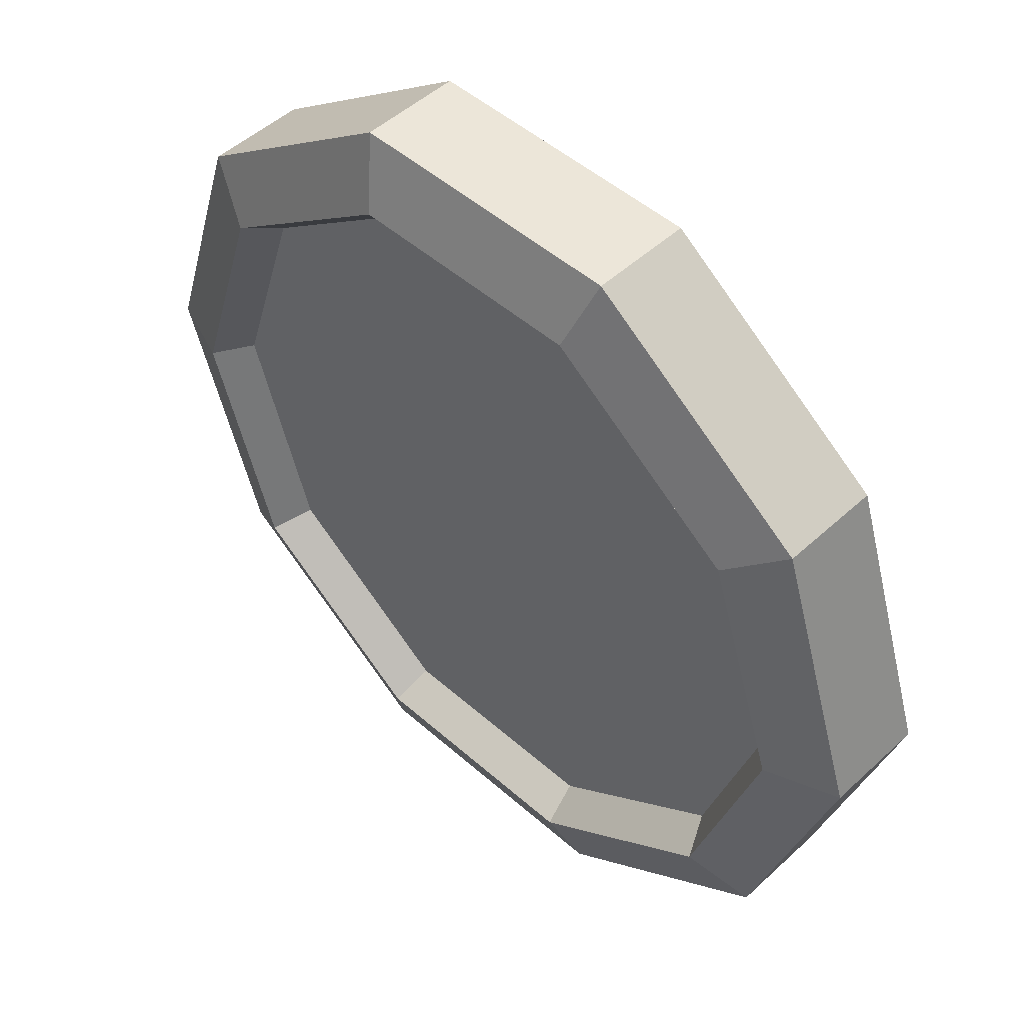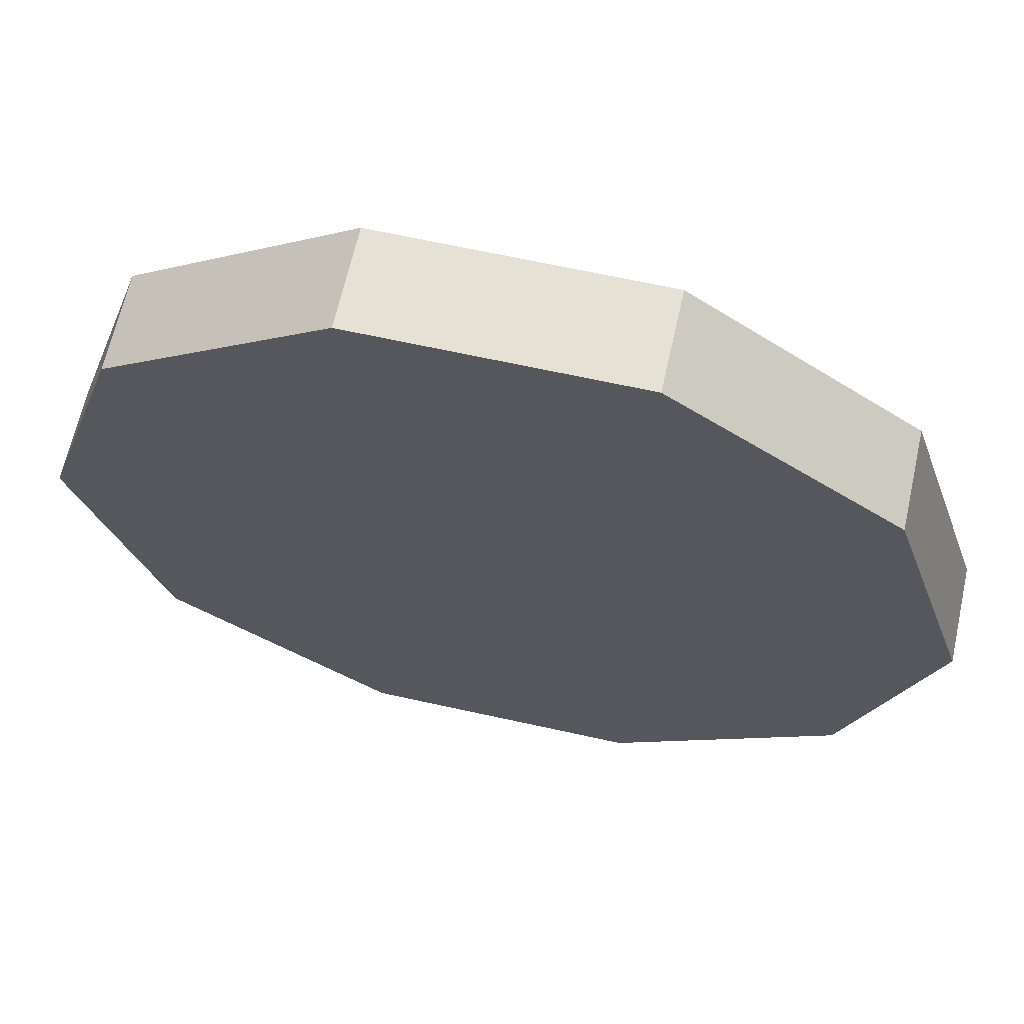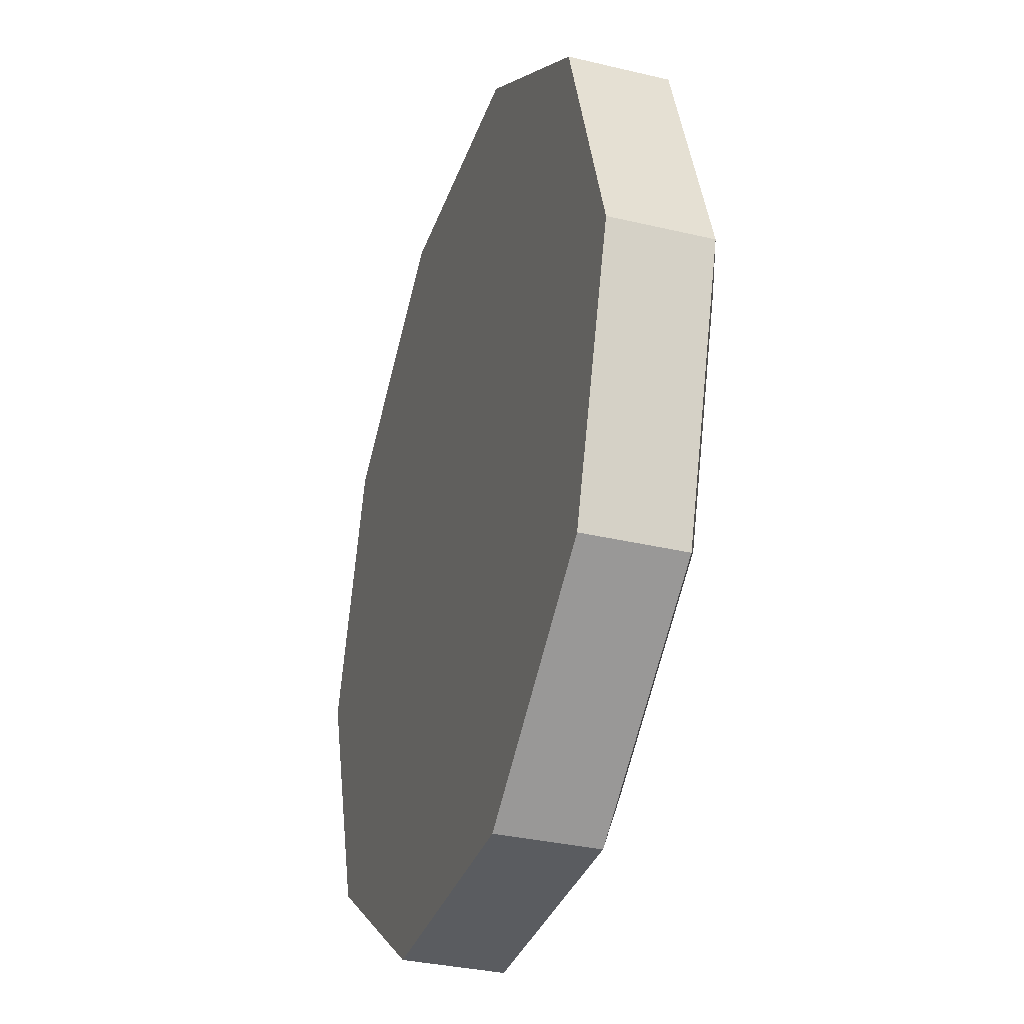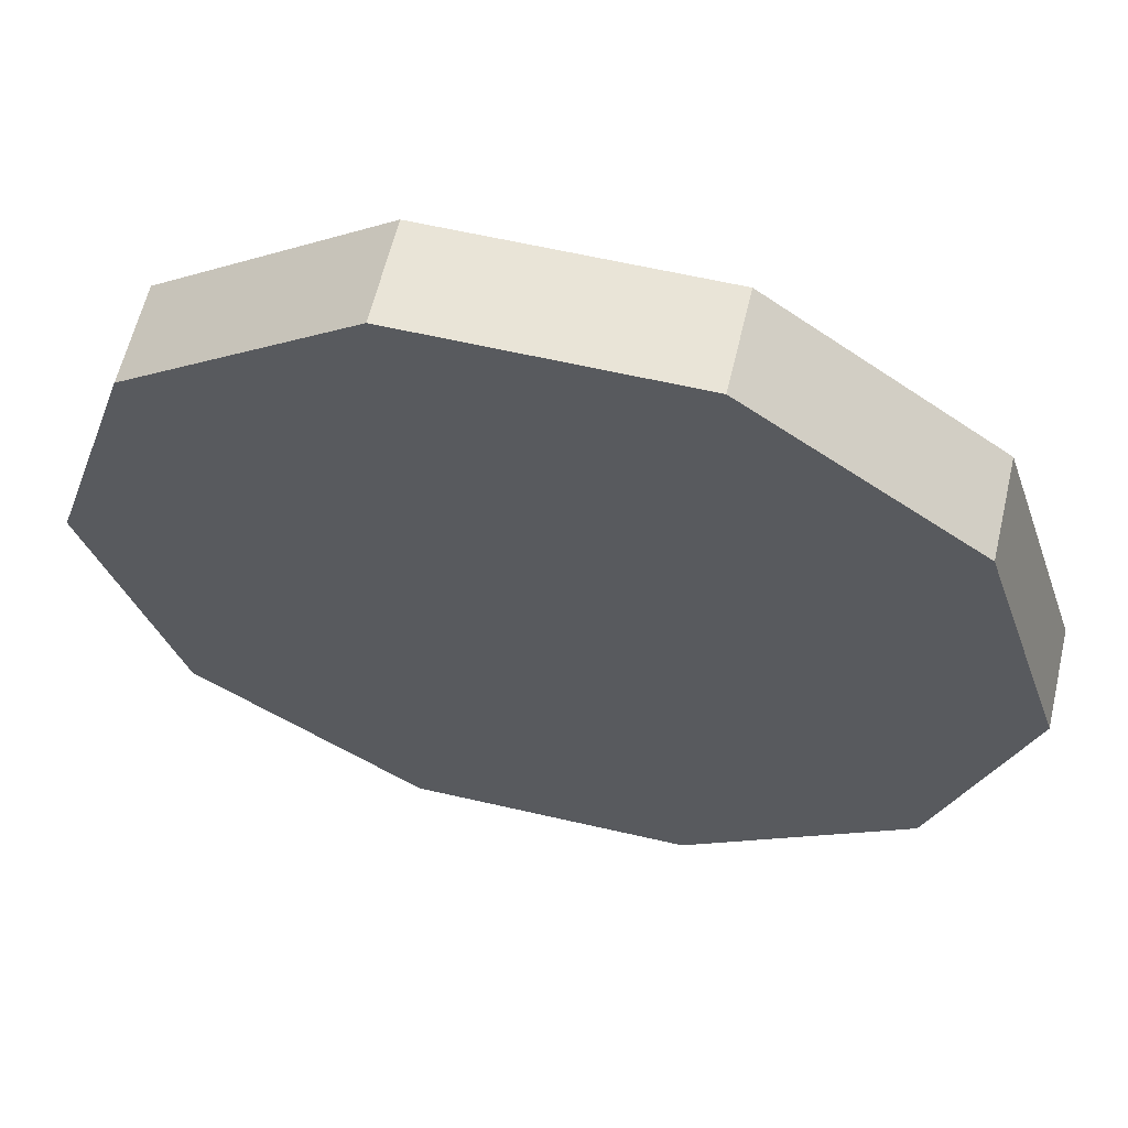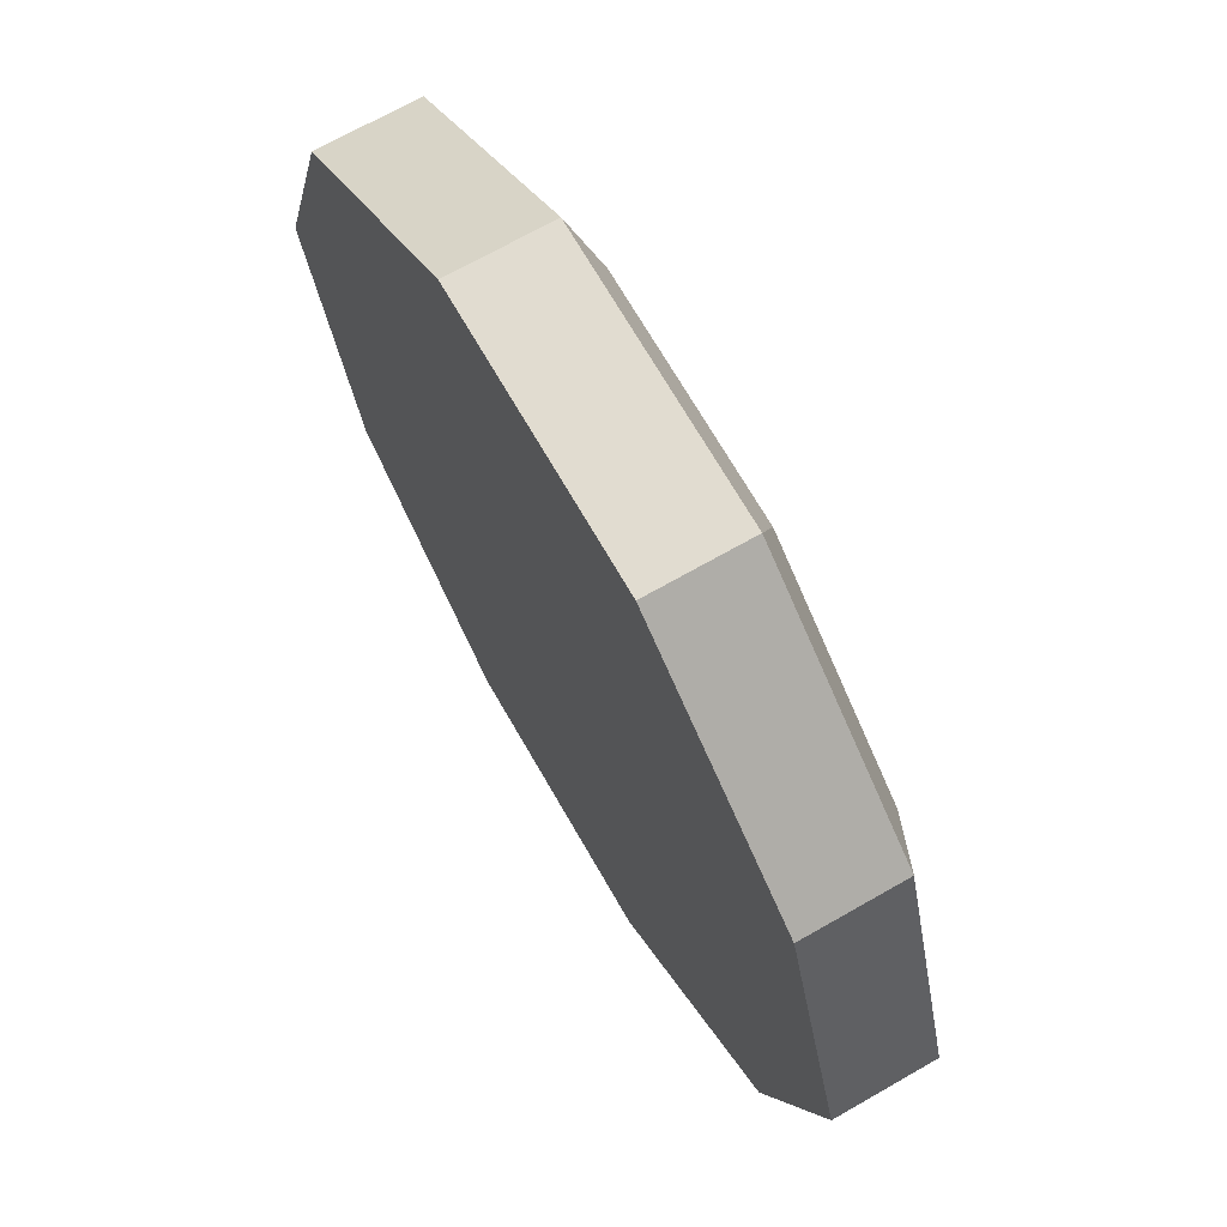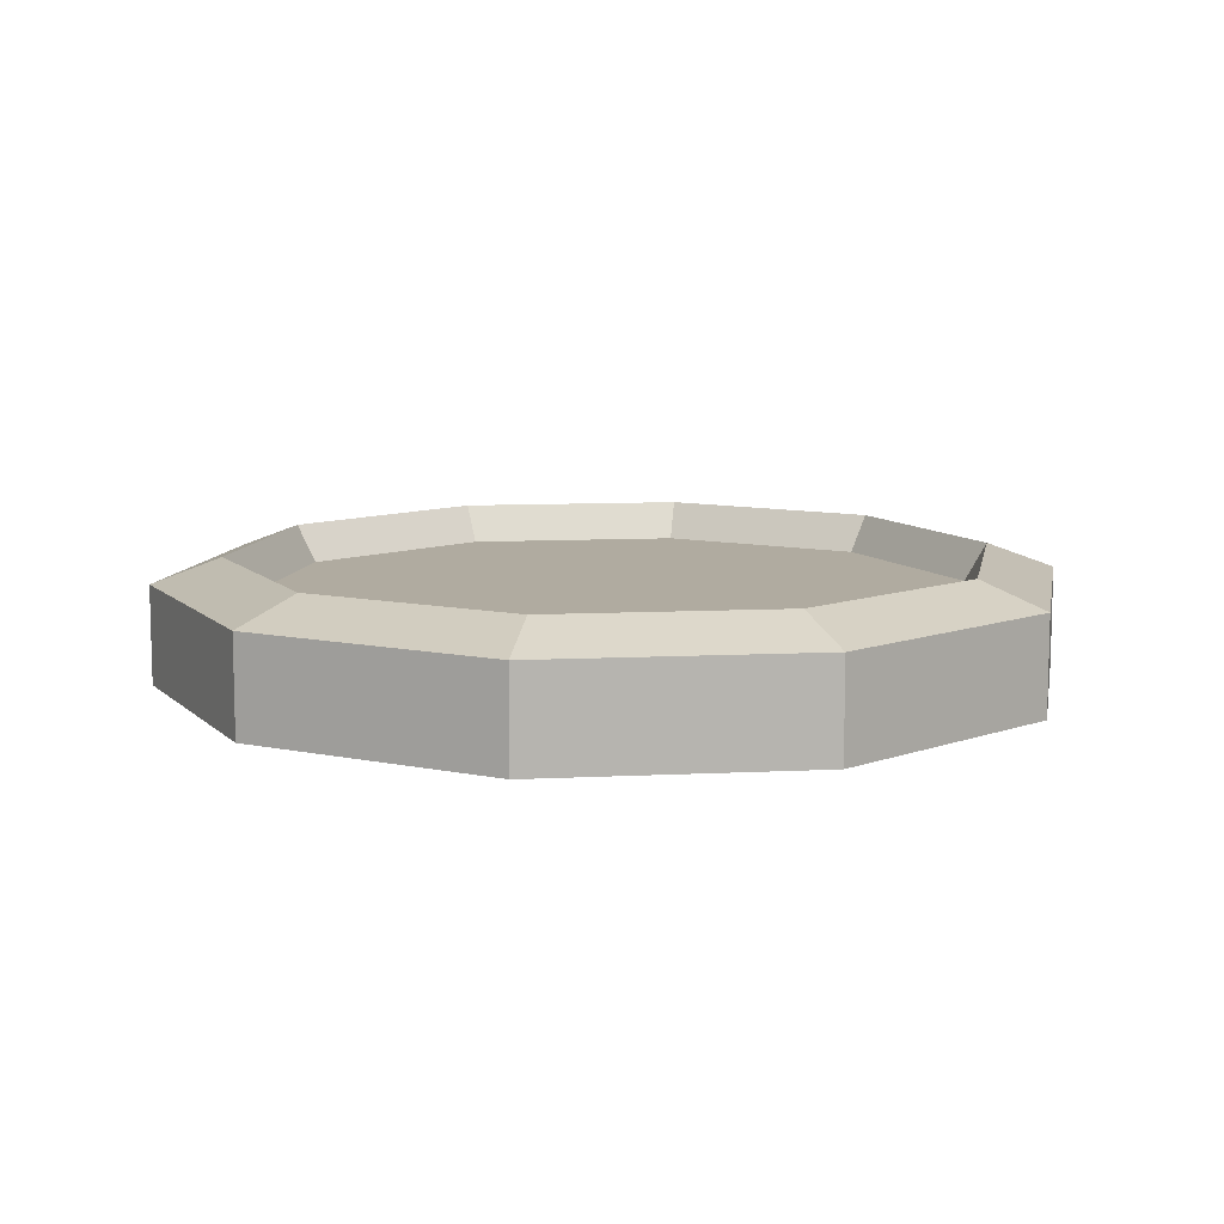
<metadata>
{"format":"obj","ext":"obj","renderer":"f3d","projection":"perspective","resolution":1024,"background":"white","views":[{"elev":49.1,"azim":44.4,"up":"+Y"},{"elev":65.1,"azim":-167.4,"up":"+Y"},{"elev":-33.8,"azim":-107.9,"up":"+Y"},{"elev":61.0,"azim":-166.7,"up":"+Y"},{"elev":69.4,"azim":-119.8,"up":"+Y"},{"elev":9.8,"azim":64.7,"up":"+Z"}]}
</metadata>
<code>
g SM_Prop_Clock_01
v 0.1583 0.115 0
v 0.1583 0.115 0.04307
v 0.06046 0.1861 0.04307
v 0.06046 0.1861 0
v 0.06046 0.1861 0
v 0.06046 0.1861 0.04307
v -0.06046 0.1861 0.04307
v -0.06046 0.1861 0
v -0.06046 0.1861 0
v -0.06046 0.1861 0.04307
v -0.1583 0.115 0.04307
v -0.1583 0.115 0
v -0.1583 0.115 0
v -0.1583 0.115 0.04307
v -0.1956 -1.192e-08 0.04307
v -0.1956 -9.537e-09 5.96e-10
v -0.1956 -9.537e-09 5.96e-10
v -0.1956 -1.192e-08 0.04307
v -0.1583 -0.115 0.04307
v -0.1583 -0.115 0
v -0.1583 -0.115 0
v -0.1583 -0.115 0.04307
v -0.06046 -0.1861 0.04307
v -0.06046 -0.1861 0
v -0.06046 -0.1861 0
v -0.06046 -0.1861 0.04307
v 0.06046 -0.1861 0.04307
v 0.06046 -0.1861 0
v 0.06046 -0.1861 0
v 0.06046 -0.1861 0.04307
v 0.1583 -0.115 0.04307
v 0.1583 -0.115 0
v 0.1583 -0.115 0
v 0.1583 -0.115 0.04307
v 0.1956 0 0.04307
v 0.1956 0 0
v 0.1956 0 0
v 0.1956 0 0.04307
v 0.1583 0.115 0.04307
v 0.1583 0.115 0
v 0.1583 0.115 0.04307
v 0.1337 0.09715 0.05417
v 0.05107 0.1572 0.05417
v 0.06046 0.1861 0.04307
v 0.06046 0.1861 0.04307
v 0.05107 0.1572 0.05417
v -0.05107 0.1572 0.05417
v -0.06046 0.1861 0.04307
v -0.06046 0.1861 0.04307
v -0.05107 0.1572 0.05417
v -0.1337 0.09715 0.05417
v -0.1583 0.115 0.04307
v -0.1583 0.115 0.04307
v -0.1337 0.09715 0.05417
v -0.1653 -9.537e-09 0.05417
v -0.1956 -1.192e-08 0.04307
v -0.1956 -1.192e-08 0.04307
v -0.1653 -9.537e-09 0.05417
v -0.1337 -0.09715 0.05417
v -0.1583 -0.115 0.04307
v -0.1583 -0.115 0.04307
v -0.1337 -0.09715 0.05417
v -0.05107 -0.1572 0.05417
v -0.06046 -0.1861 0.04307
v -0.06046 -0.1861 0.04307
v -0.05107 -0.1572 0.05417
v 0.05107 -0.1572 0.05417
v 0.06046 -0.1861 0.04307
v 0.06046 -0.1861 0.04307
v 0.05107 -0.1572 0.05417
v 0.1337 -0.09715 0.05417
v 0.1583 -0.115 0.04307
v 0.1583 -0.115 0.04307
v 0.1337 -0.09715 0.05417
v 0.1653 0 0.05417
v 0.1956 0 0.04307
v 0.1956 0 0.04307
v 0.1653 0 0.05417
v 0.1337 0.09715 0.05417
v 0.1583 0.115 0.04307
v 0.1337 0.09715 0.05417
v 0.1258 0.09142 0.0375
v 0.04806 0.1479 0.0375
v 0.05107 0.1572 0.05417
v 0.05107 0.1572 0.05417
v 0.04806 0.1479 0.0375
v -0.04806 0.1479 0.0375
v -0.05107 0.1572 0.05417
v -0.05107 0.1572 0.05417
v -0.04806 0.1479 0.0375
v -0.1258 0.09142 0.0375
v -0.1337 0.09715 0.05417
v -0.1337 0.09715 0.05417
v -0.1258 0.09142 0.0375
v -0.1555 -7.153e-09 0.0375
v -0.1653 -9.537e-09 0.05417
v -0.1653 -9.537e-09 0.05417
v -0.1555 -7.153e-09 0.0375
v -0.1258 -0.09142 0.0375
v -0.1337 -0.09715 0.05417
v -0.1337 -0.09715 0.05417
v -0.1258 -0.09142 0.0375
v -0.04806 -0.1479 0.0375
v -0.05107 -0.1572 0.05417
v -0.05107 -0.1572 0.05417
v -0.04806 -0.1479 0.0375
v 0.04806 -0.1479 0.0375
v 0.05107 -0.1572 0.05417
v 0.05107 -0.1572 0.05417
v 0.04806 -0.1479 0.0375
v 0.1258 -0.09142 0.0375
v 0.1337 -0.09715 0.05417
v 0.1337 -0.09715 0.05417
v 0.1258 -0.09142 0.0375
v 0.1555 2.384e-09 0.0375
v 0.1653 0 0.05417
v 0.1653 0 0.05417
v 0.1555 2.384e-09 0.0375
v 0.1258 0.09142 0.0375
v 0.1337 0.09715 0.05417
v 0.1583 0.115 0
v -9.329e-09 4.768e-09 6.936e-10
v 0.1956 0 0
v 0.06046 0.1861 0
v 0.1583 -0.115 0
v -0.06046 0.1861 0
v 0.06046 -0.1861 0
v -0.1583 0.115 0
v -0.06046 -0.1861 0
v -0.1956 -9.537e-09 5.96e-10
v -0.1583 -0.115 0
v 0.1258 0.09142 0.0375
v -9.329e-09 8.345e-09 0.0375
v 0.04806 0.1479 0.0375
v 0.1555 2.384e-09 0.0375
v -0.04806 0.1479 0.0375
v 0.1258 -0.09142 0.0375
v -0.1258 0.09142 0.0375
v 0.04806 -0.1479 0.0375
v -0.1555 -7.153e-09 0.0375
v -0.04806 -0.1479 0.0375
v -0.1258 -0.09142 0.0375
g SM_Prop_Clock_01_0
f 3 2 1
f 4 3 1
f 7 6 5
f 8 7 5
f 11 10 9
f 12 11 9
f 15 14 13
f 16 15 13
f 19 18 17
f 20 19 17
f 23 22 21
f 24 23 21
f 27 26 25
f 28 27 25
f 31 30 29
f 32 31 29
f 35 34 33
f 36 35 33
f 39 38 37
f 40 39 37
f 43 42 41
f 44 43 41
f 47 46 45
f 48 47 45
f 51 50 49
f 52 51 49
f 55 54 53
f 56 55 53
f 59 58 57
f 60 59 57
f 63 62 61
f 64 63 61
f 67 66 65
f 68 67 65
f 71 70 69
f 72 71 69
f 75 74 73
f 76 75 73
f 79 78 77
f 80 79 77
f 83 82 81
f 84 83 81
f 87 86 85
f 88 87 85
f 91 90 89
f 92 91 89
f 95 94 93
f 96 95 93
f 99 98 97
f 100 99 97
f 103 102 101
f 104 103 101
f 107 106 105
f 108 107 105
f 111 110 109
f 112 111 109
f 115 114 113
f 116 115 113
f 119 118 117
f 120 119 117
f 123 122 121
f 121 122 124
f 125 122 123
f 124 122 126
f 127 122 125
f 126 122 128
f 129 122 127
f 128 122 130
f 131 122 129
f 130 122 131
f 134 133 132
f 132 133 135
f 136 133 134
f 135 133 137
f 138 133 136
f 137 133 139
f 140 133 138
f 139 133 141
f 142 133 140
f 141 133 142

</code>
